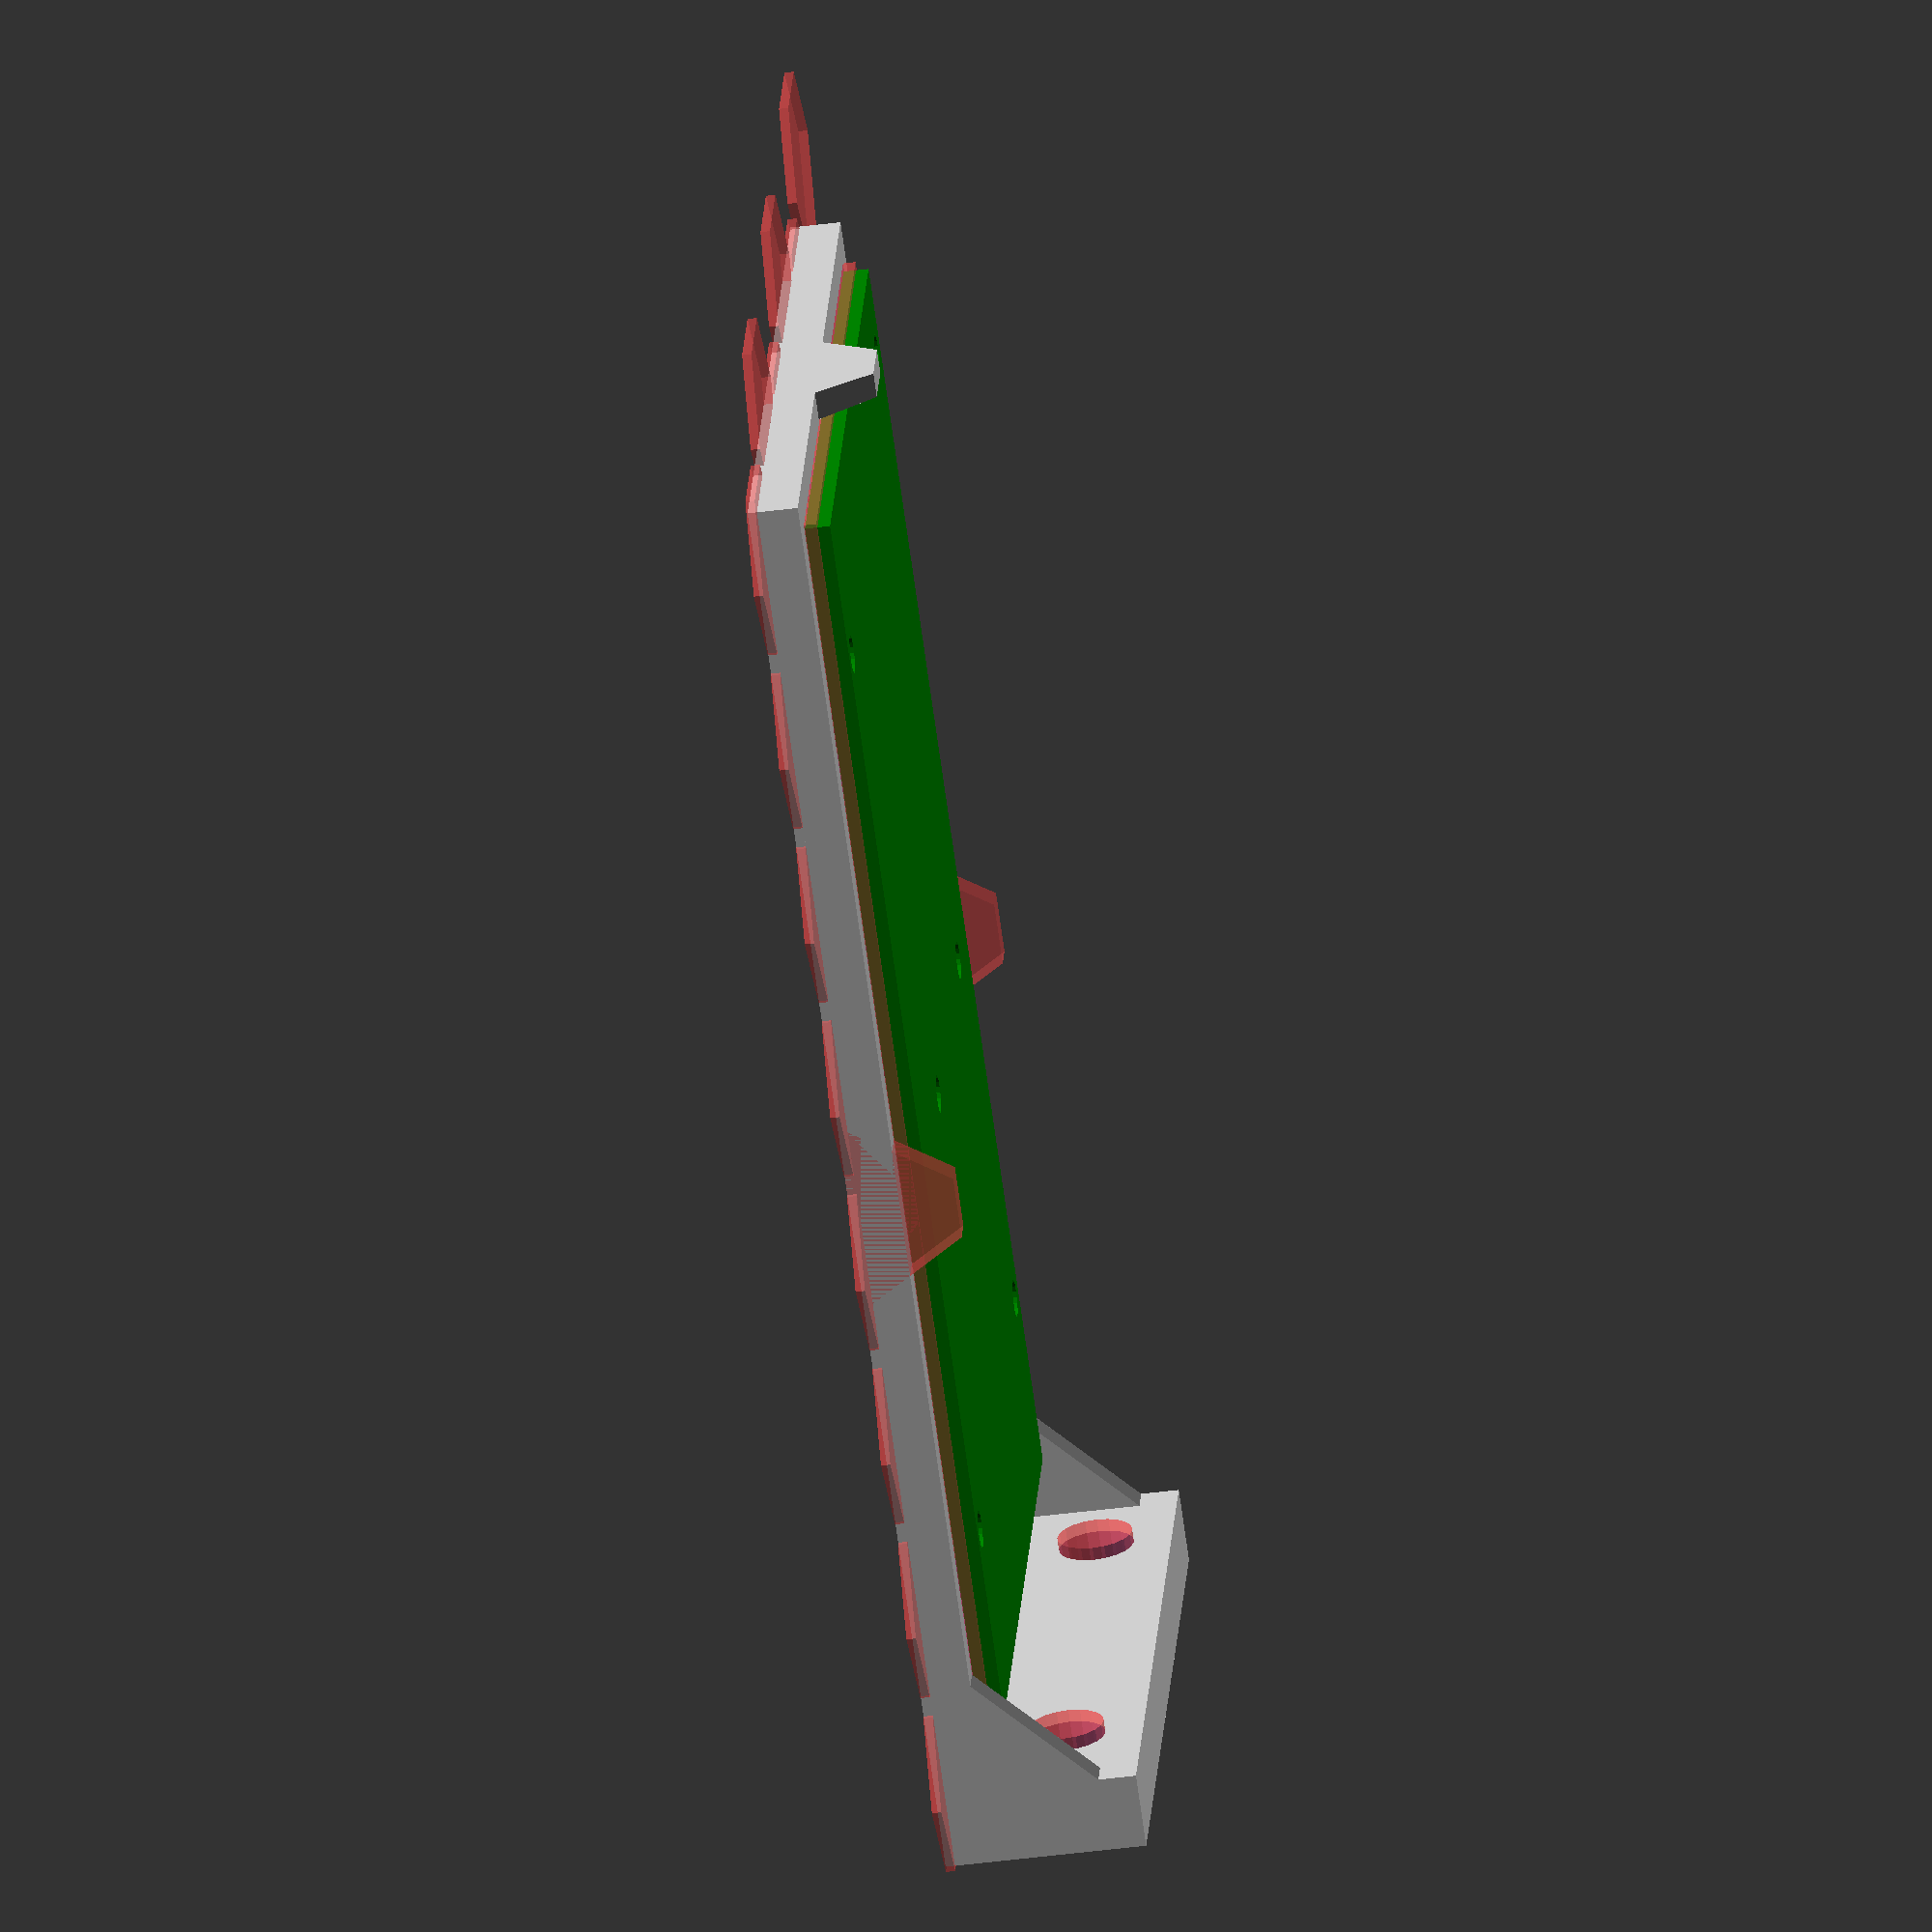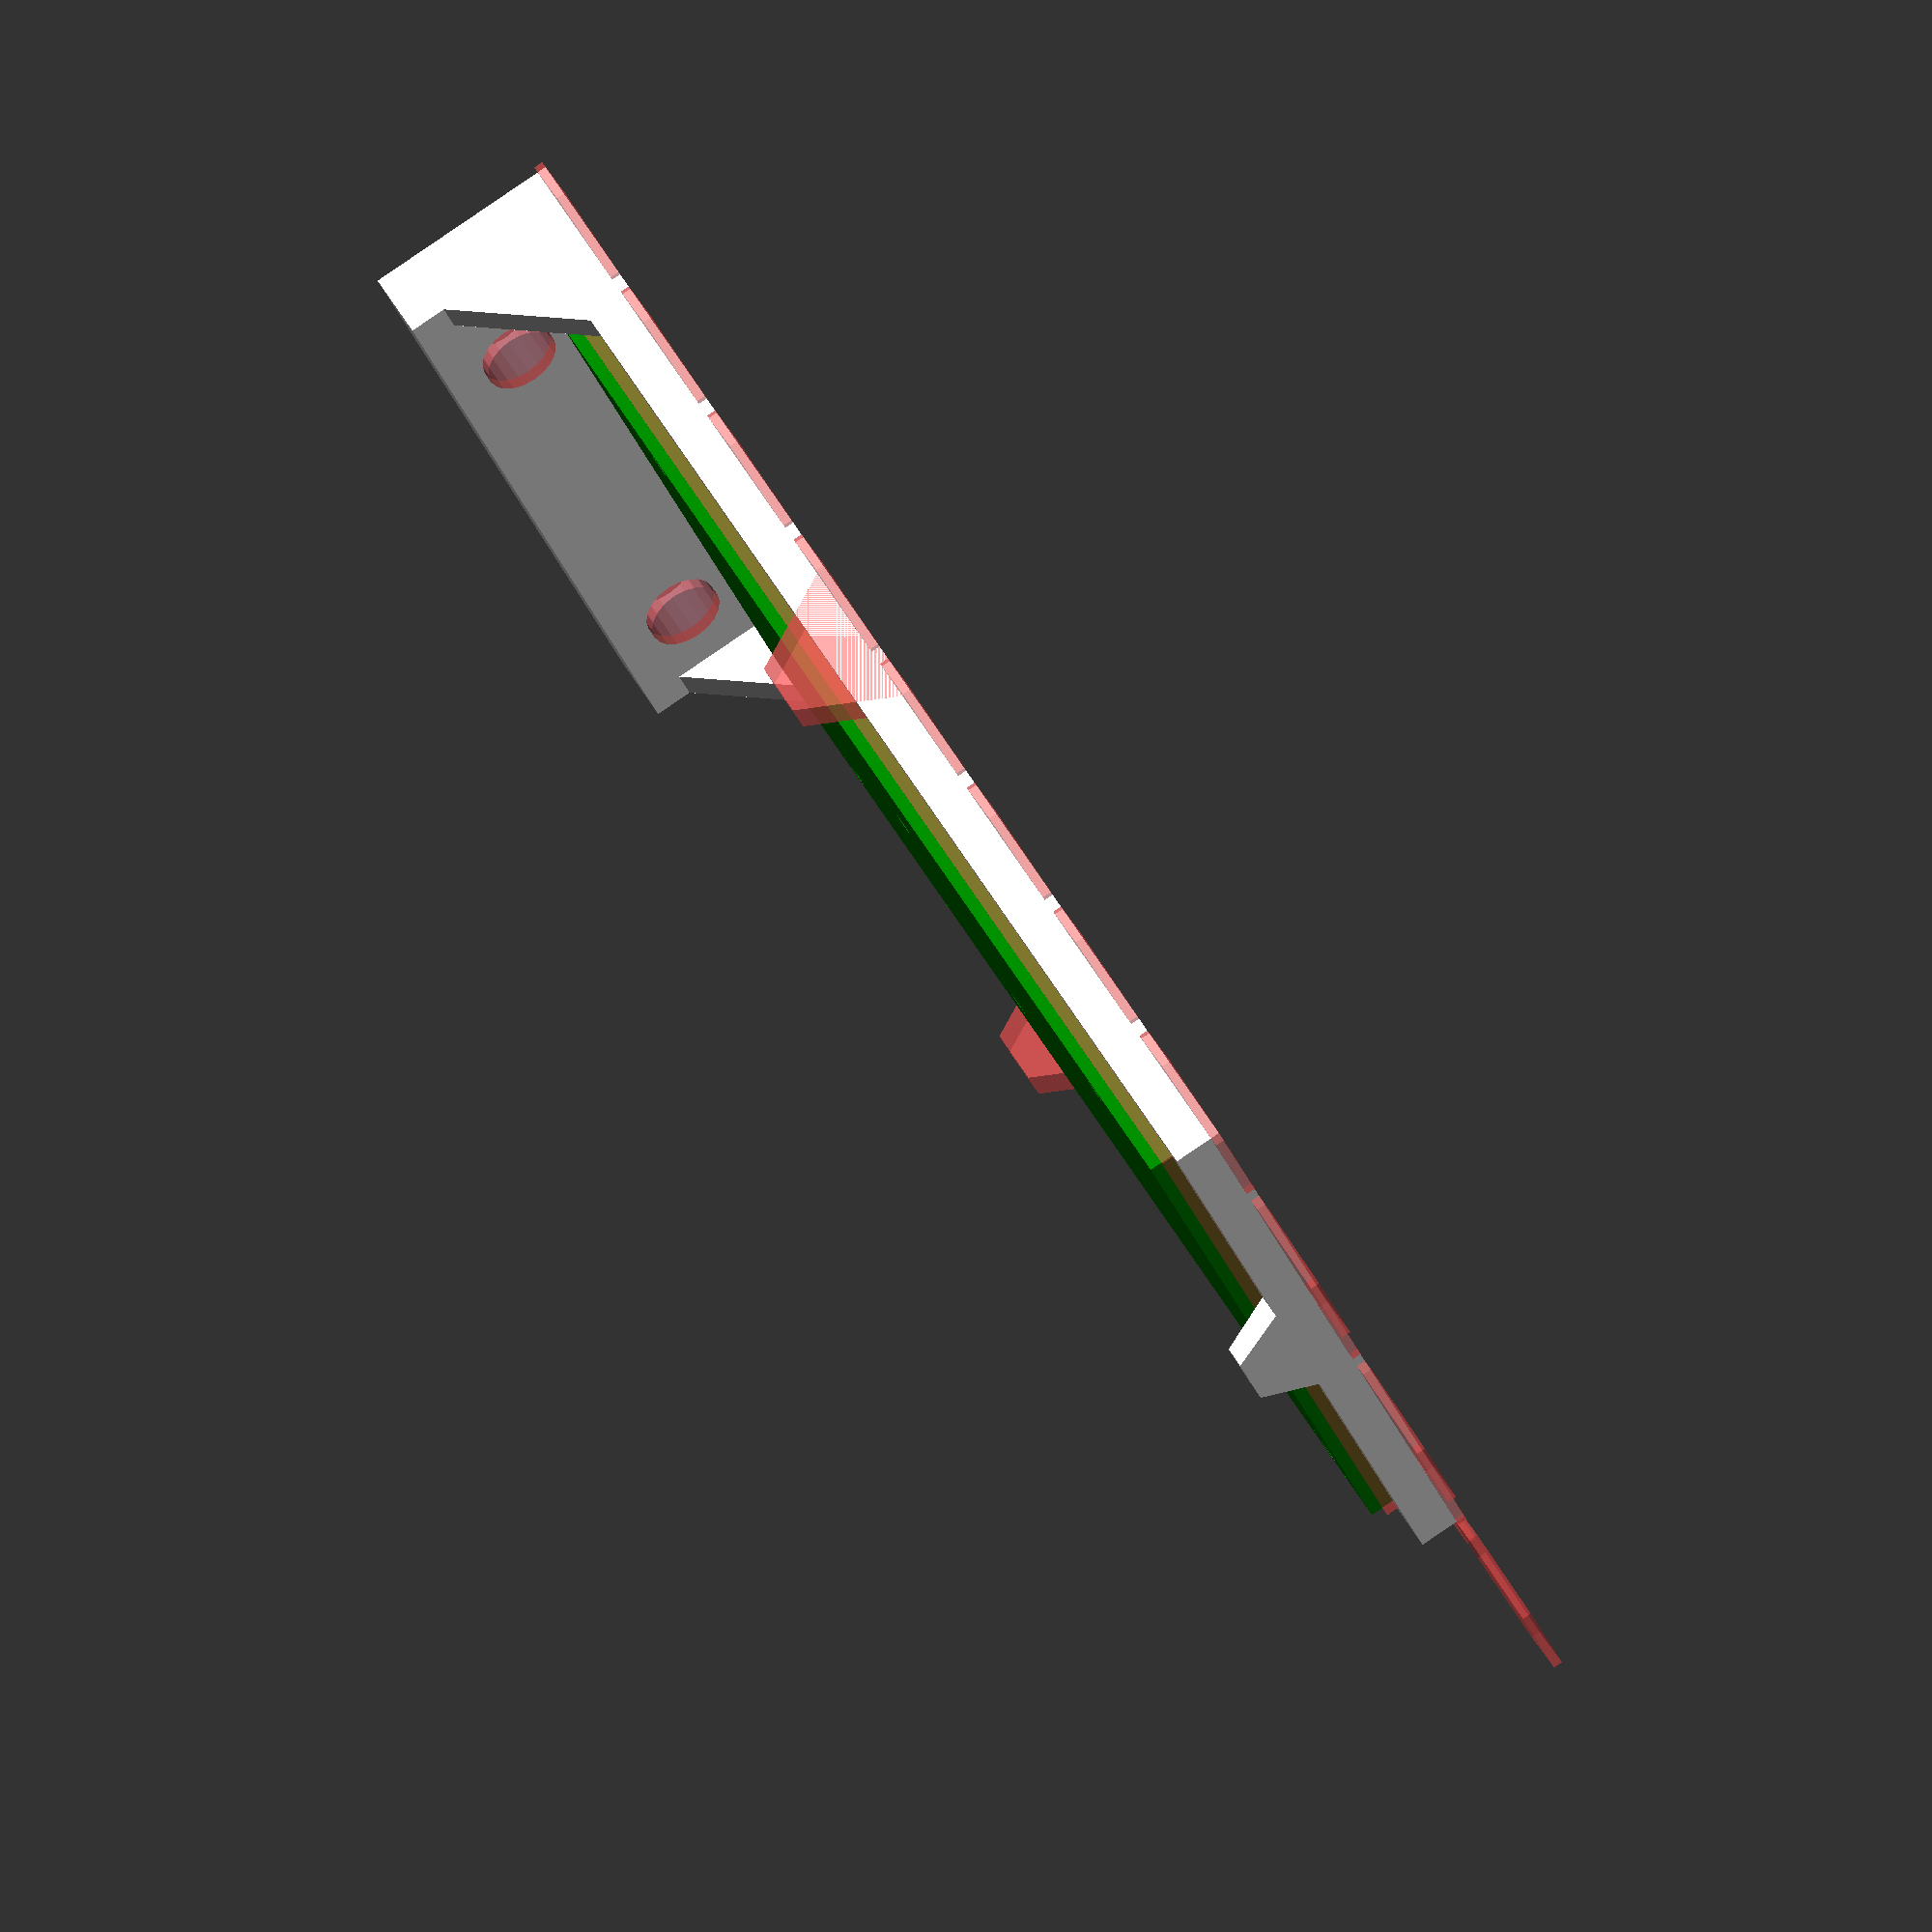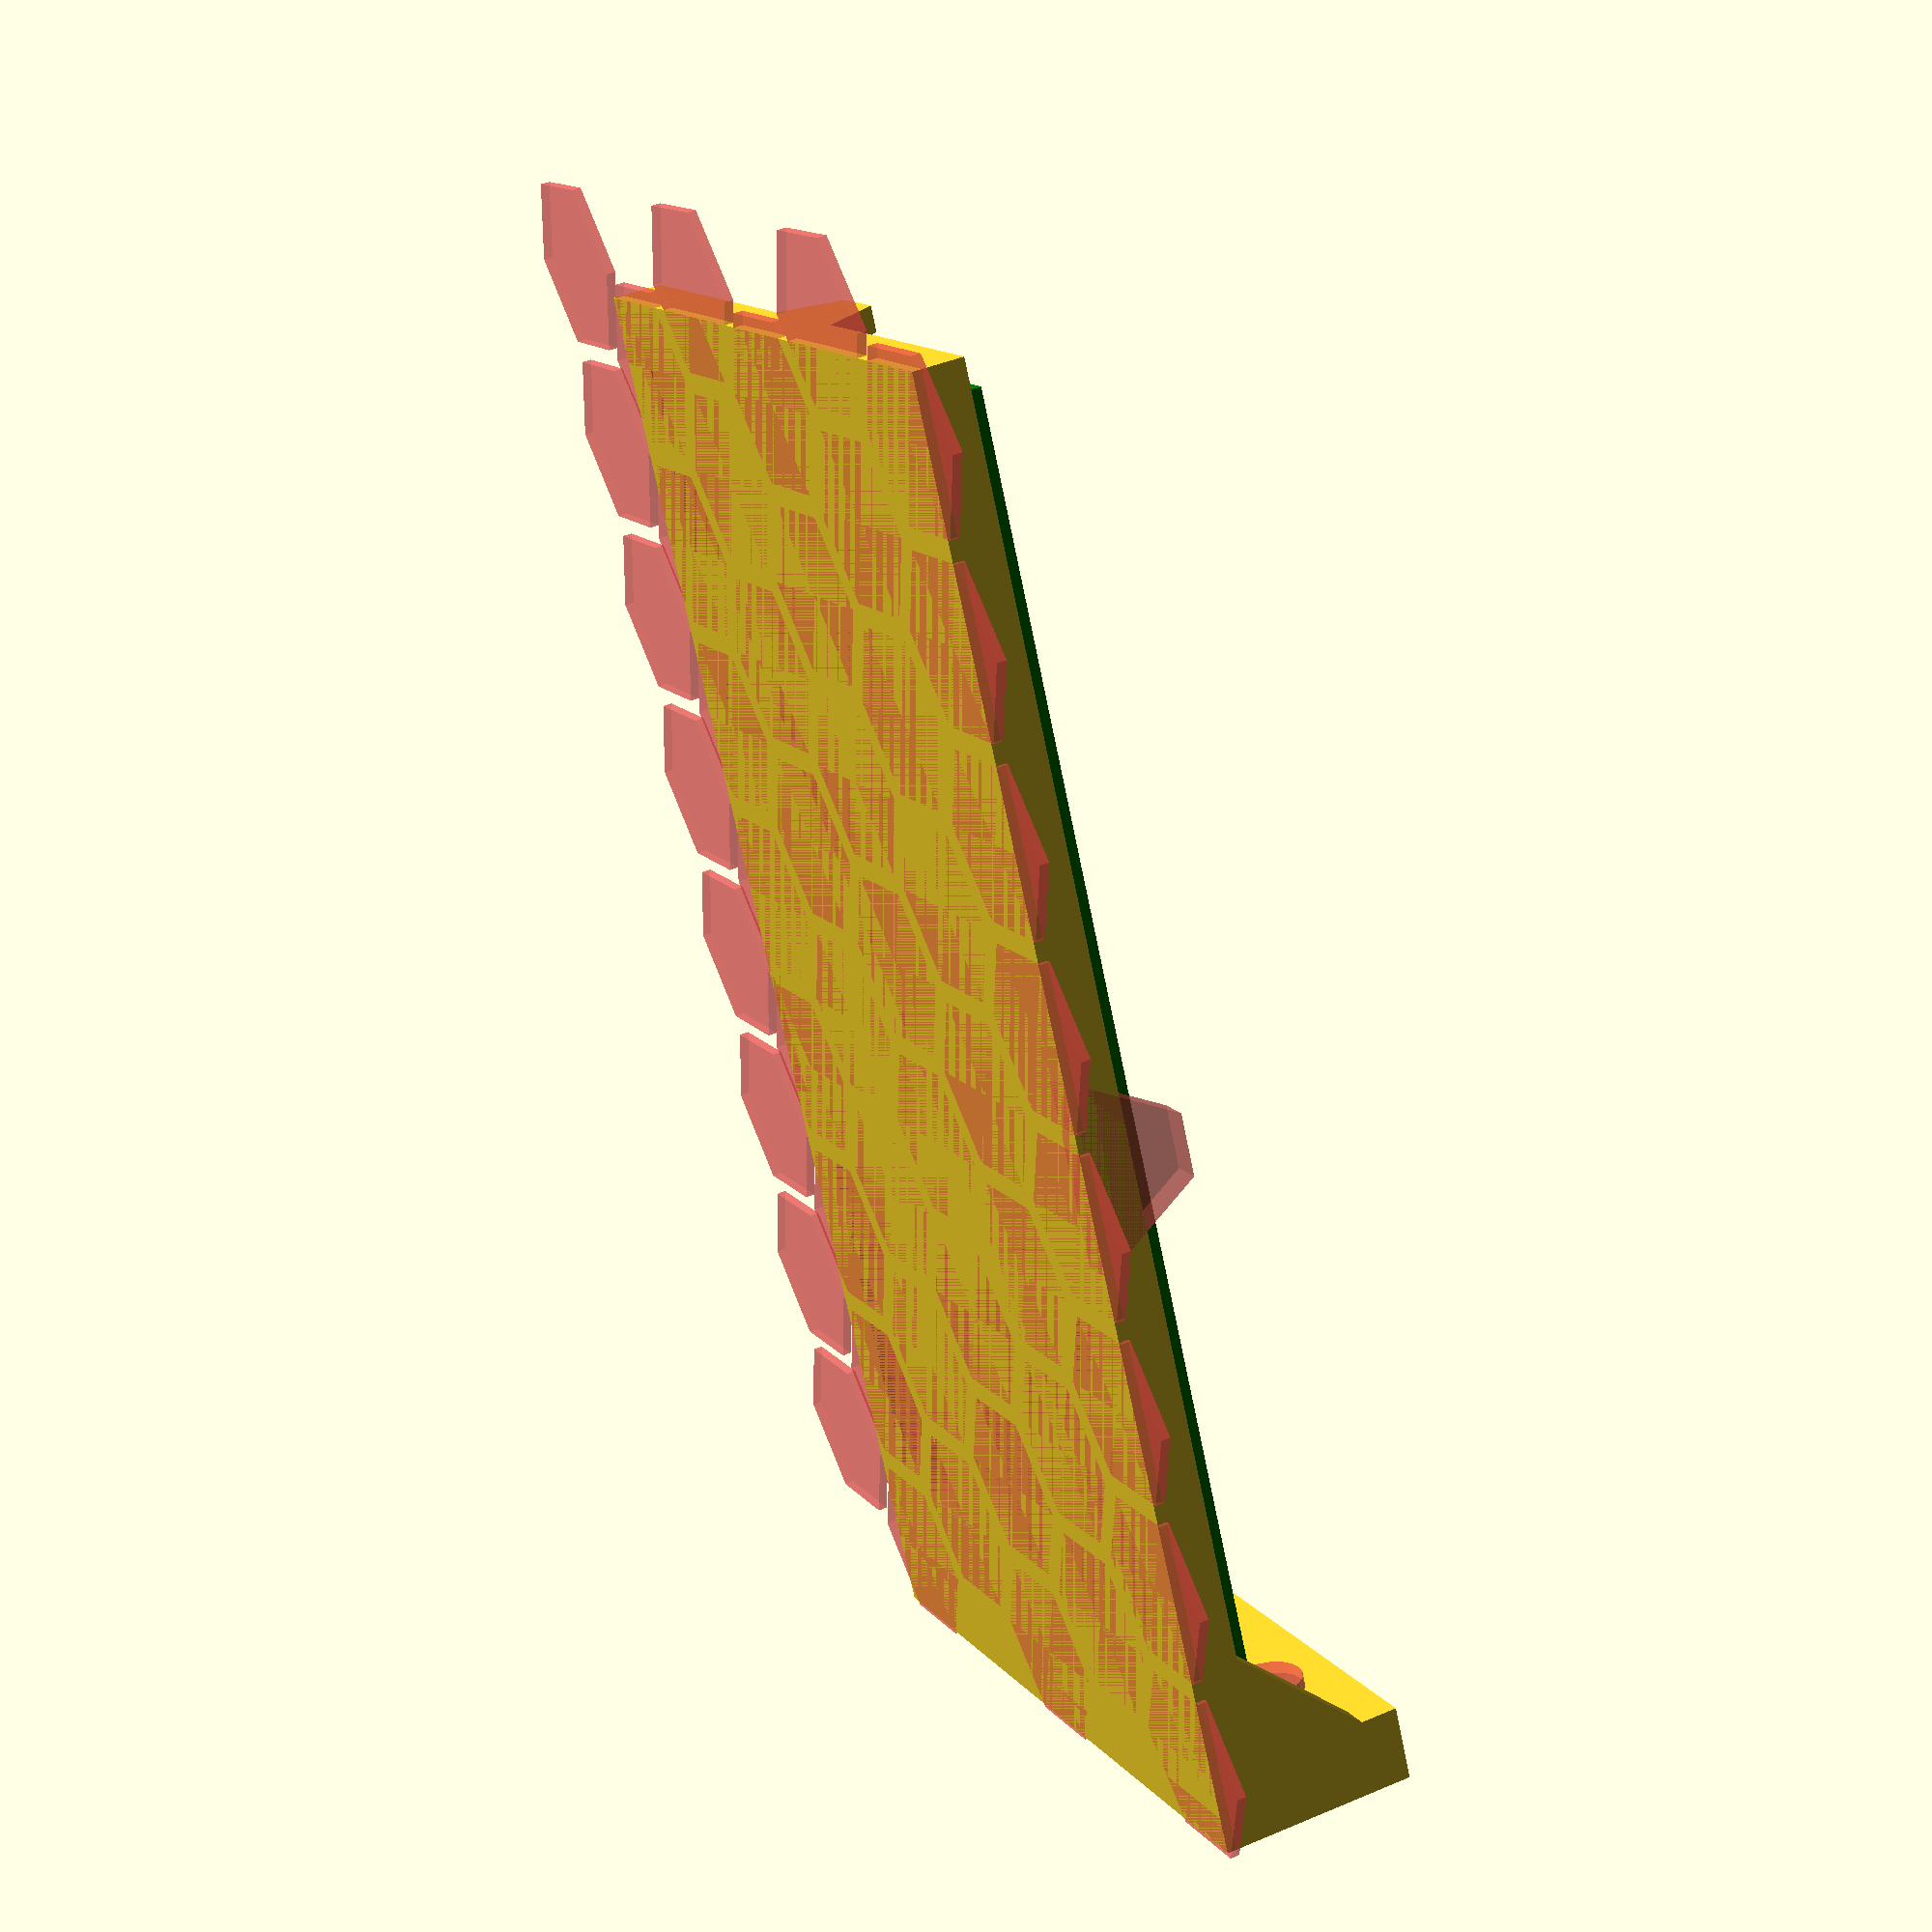
<openscad>
$fn=20;

module beehome (w,l,h,s){
difference (){
		cube([w,l,h]);
#	translate([(w%s)/2,(l%s)/2,0]){
		for ( j = [0 : s*1.96 : l] )	{
			for ( i = [0 : s*3.4 : w] )	{
				translate([i,j,0])cylinder (h,s,s,$fn=6);
				translate([i+s*1.7,j+s*0.96,0])cylinder (h,s,s,$fn=6);
			}
		}		
	}
}
}


module arm (){
	hull() {
		cube ([2.5,1,15]);
		cube ([2.5,15,1]);
	}
}

module arduino() {
 difference () {
		cube ([54,102,2]);
		translate ([2.5,15,0]) cylinder(10,1.5,1.5);
		translate ([2.5,90,0]) cylinder(10,1.5,1.5);
		translate ([18,46,0]) cylinder(10,1.5,1.5);
		translate ([46,46,0]) cylinder(10,1.5,1.5);
		translate ([51,15,0]) cylinder(10,1.5,1.5);
		translate ([51,96,0]) cylinder(10,1.5,1.5);
	}
}




difference () {
	translate([0, -3, 0])cube ([60,6,16]);
#	translate([10,-1,10])rotate([-90,0,0]) cylinder(5,3,3);
#	translate([50,-1,10])rotate([-90,0,0]) cylinder(5,3,3);    
#	translate([10,-4,10])rotate([-90,0,0]) cylinder(3,1.7,1.7);
#	translate([50,-4,10])rotate([-90,0,0]) cylinder(3,1.7,1.7);
}


translate ([0,0,0])arm ();
translate ([57.5,0,0])arm ();

difference () {
	cube ([60,113,4]);
#	translate([2.5,7.5,1])cube ([55,103,4]);
	translate([5,10,0])cube ([50,98,4]);
}
//conner
#translate ([0,50,0])hull() {
		translate([0,-5,0])cube ([2.5,15,0.5]);
		translate([0,0,8])cube ([2.5,5,0.5]);
}
#translate ([57.5,50,0])hull() {
		translate([0,-5,0])cube ([2.5,15,0.5]);
		translate([0,0,8])cube ([2.5,5,0.5]);
}
translate ([27,113,0])rotate([0,0,-90])hull() {
		translate([0,-5,0])cube ([2.5,15,0.5]);
		translate([0,0,8])cube ([2,5,0.5]);
}


//bottom beehome
beehome (60,113,0.75,7.6);



color ("green")translate([3,8,4])  arduino();

</openscad>
<views>
elev=45.4 azim=292.7 roll=278.4 proj=o view=solid
elev=271.9 azim=54.8 roll=55.9 proj=o view=wireframe
elev=137.6 azim=206.6 roll=296.9 proj=p view=solid
</views>
